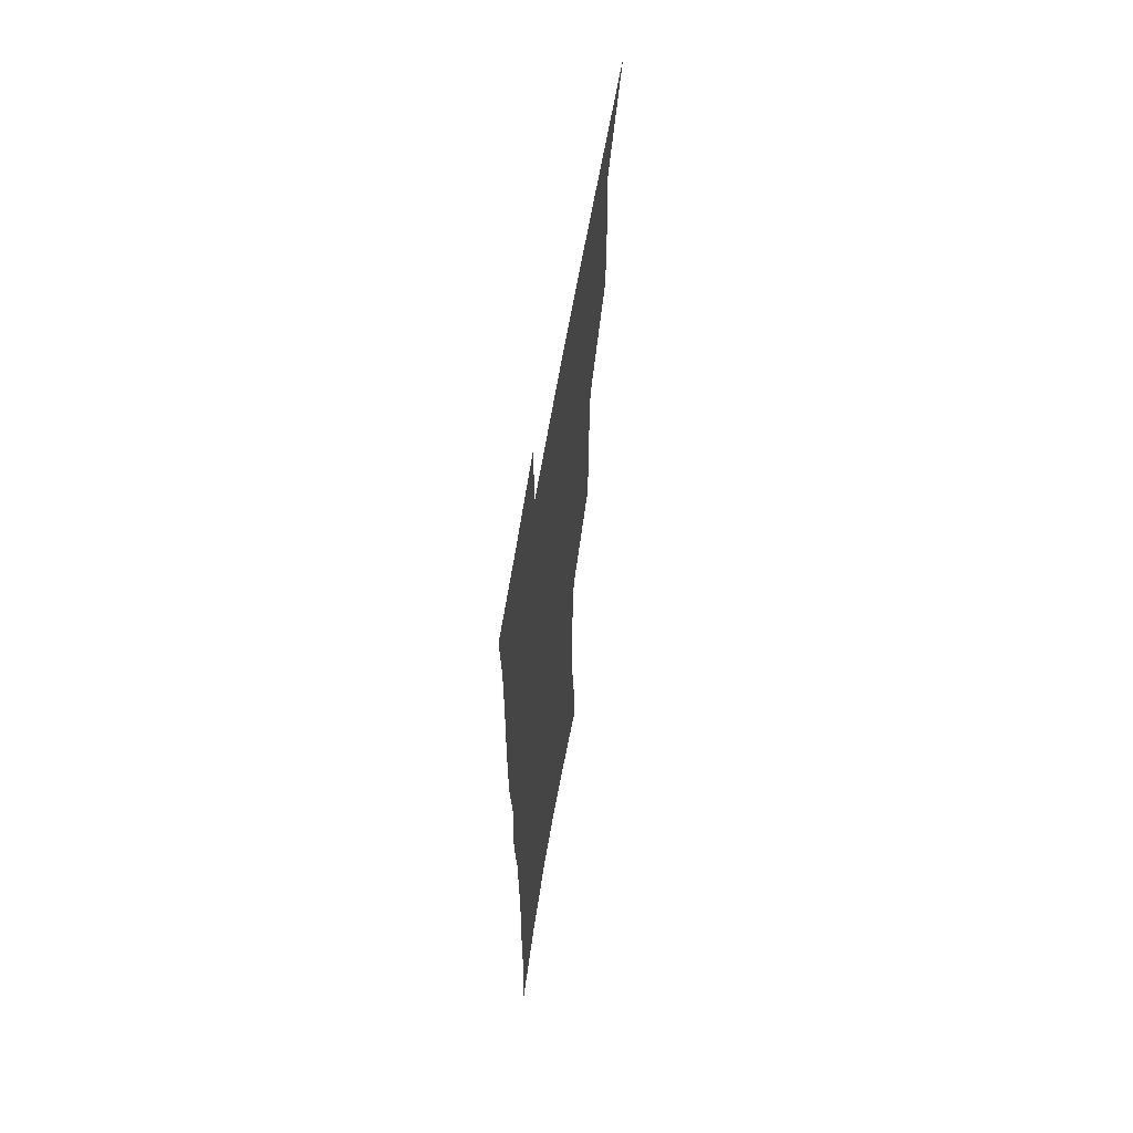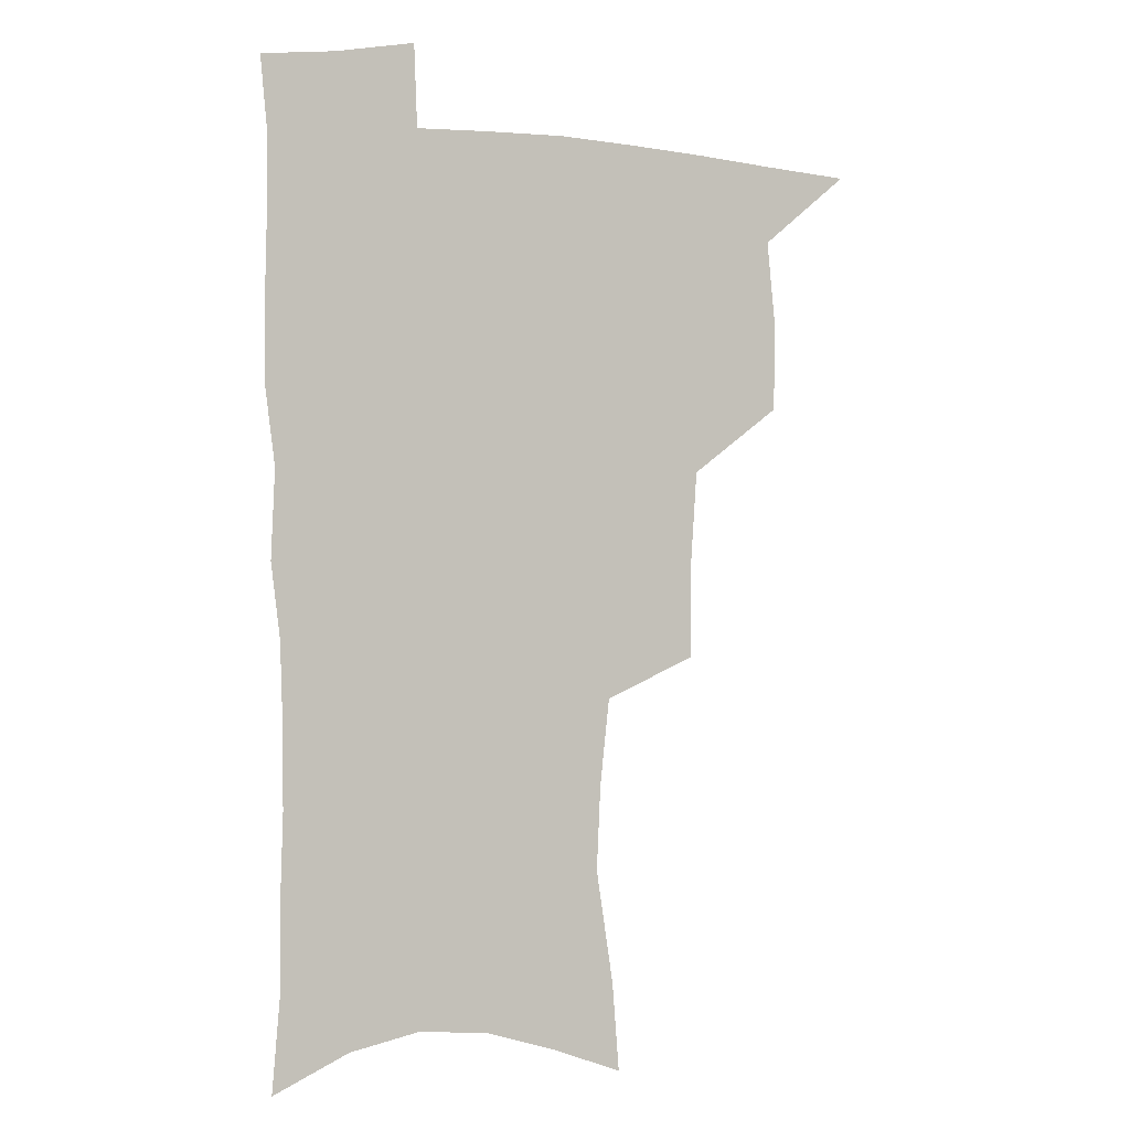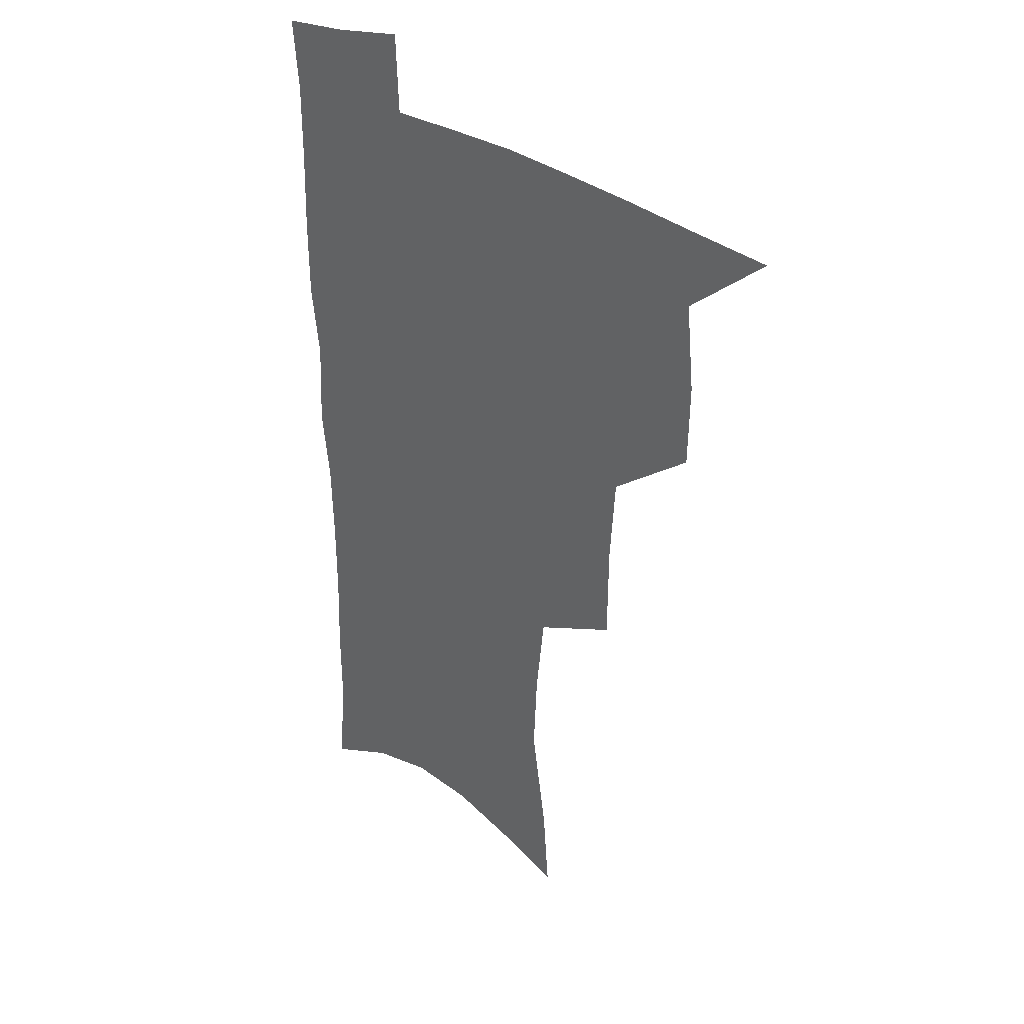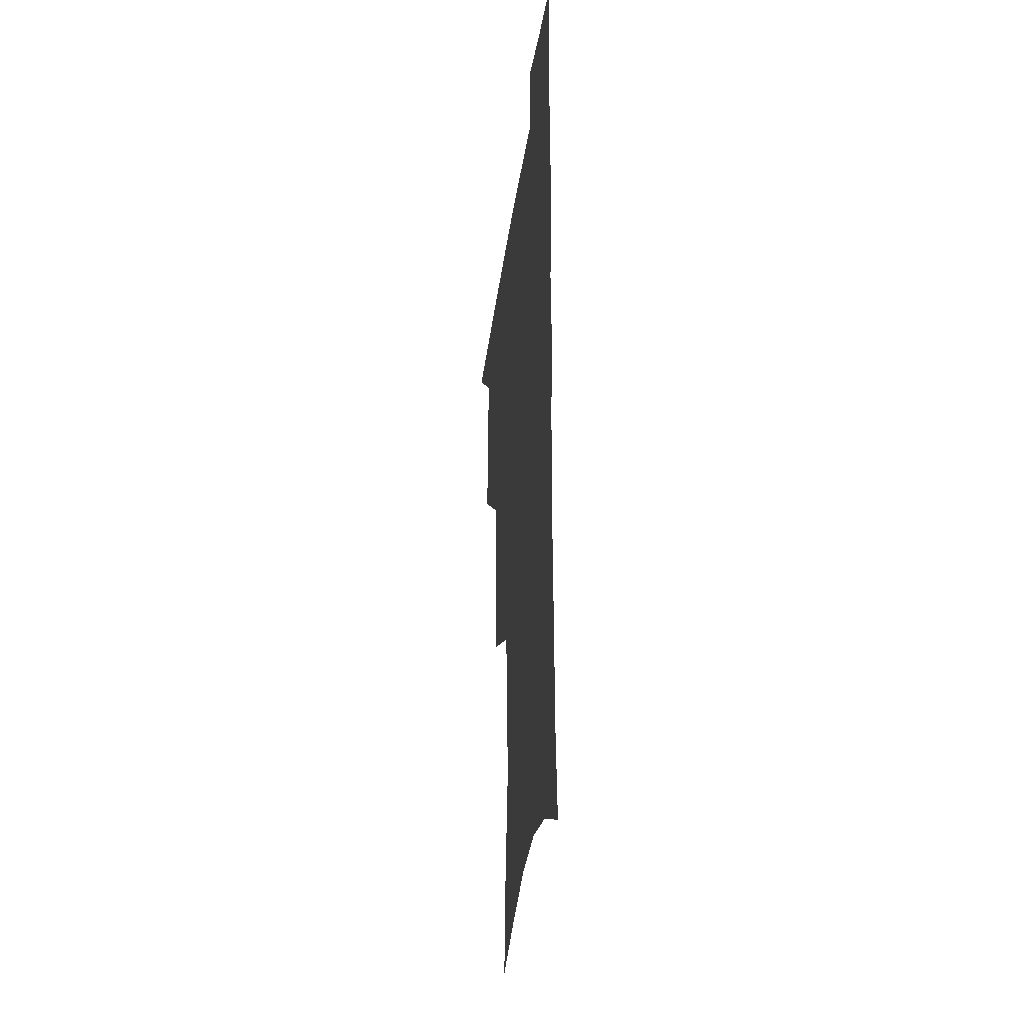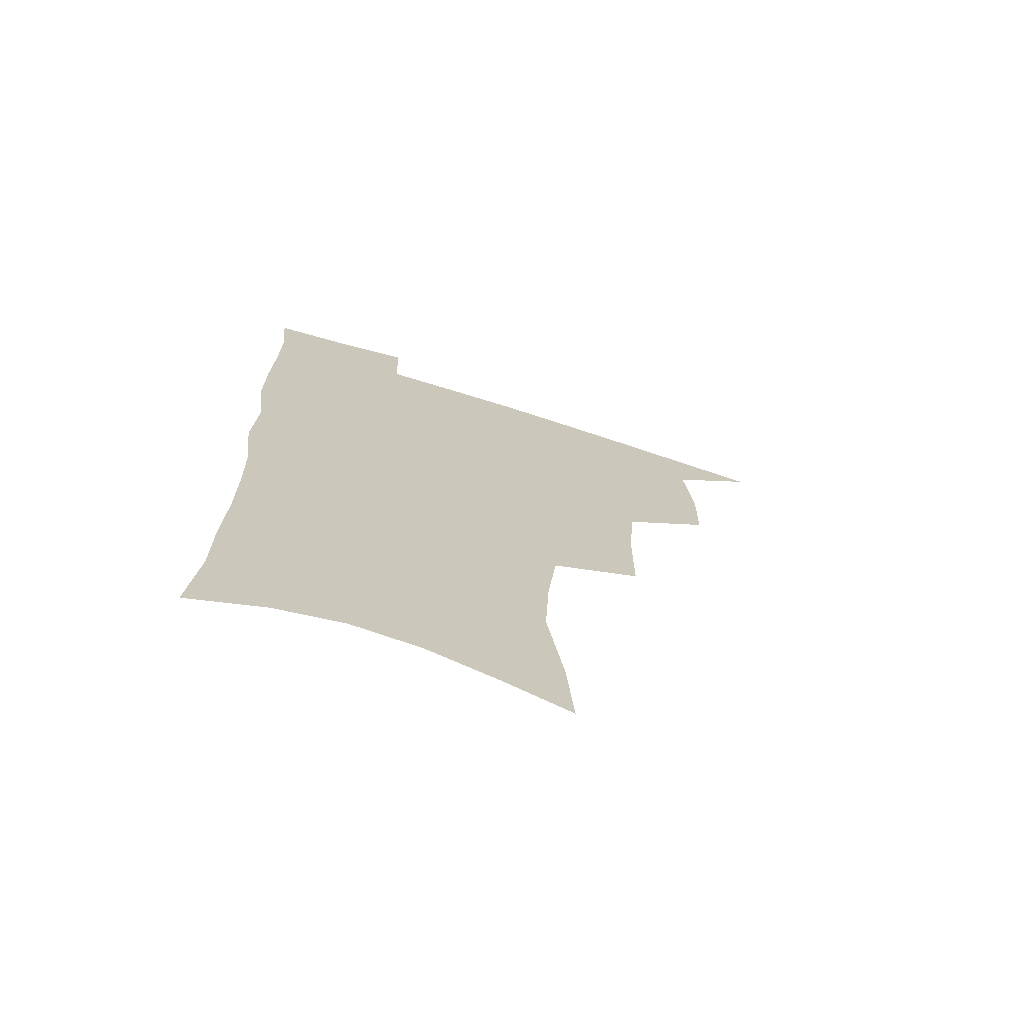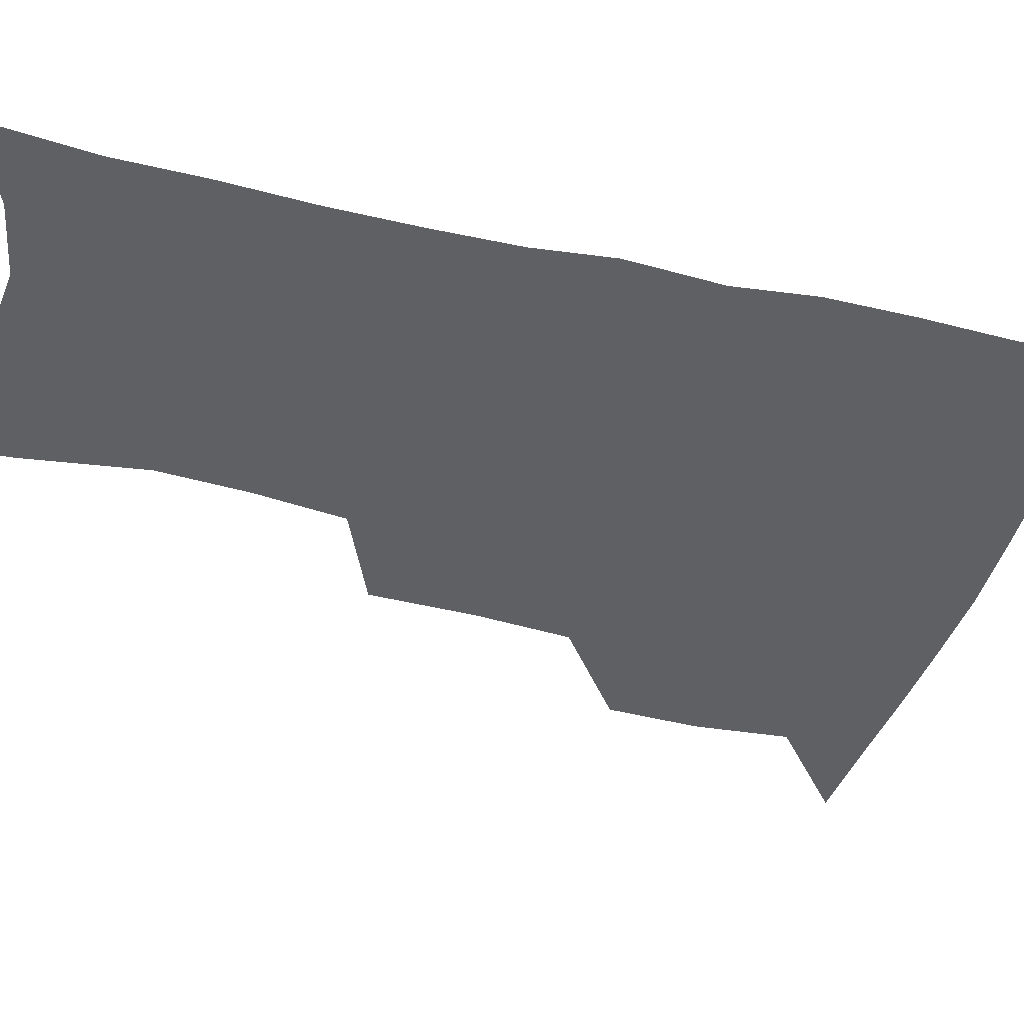
<metadata>
{"format":"obj","ext":"obj","renderer":"f3d","projection":"perspective","resolution":1024,"background":"white","views":[{"elev":63.4,"azim":99.4,"up":"+Y"},{"elev":-0.5,"azim":158.3,"up":"+Y"},{"elev":33.5,"azim":-138.3,"up":"+Y"},{"elev":-33.0,"azim":82.5,"up":"+Y"},{"elev":-71.7,"azim":162.6,"up":"+Y"},{"elev":-43.4,"azim":74.0,"up":"+Z"}]}
</metadata>
<code>
v 482.2 503.9 0
v 512.2 410.9 0
v 511.6 443.1 0
v 514.9 476.6 0
v 514.7 506.4 0
v 548.2 314 0
v 547.9 351.7 0
v 545.7 385.5 0
v 545.3 419 0
v 548.2 452.3 0
v 547 480.6 0
v 544.6 509 0
v 578.5 156.2 0
v 581.1 190 0
v 587.6 233 0
v 586.1 265.5 0
v 582.6 298.3 0
v 580.3 333.6 0
v 578 364.3 0
v 576.9 395.9 0
v 577.6 427.5 0
v 577.3 455.8 0
v 575.7 482.9 0
v 573.7 510.9 0
v 604.8 166.1 0
v 612.1 214.5 0
v 610.7 241.9 0
v 609.9 276.5 0
v 607.7 308.6 0
v 606 339.9 0
v 604.5 369.6 0
v 604 399.7 0
v 604.7 430.4 0
v 604.7 457.6 0
v 603.9 484.2 0
v 602.2 512.4 0
v 632 174.5 0
v 634.9 217.8 0
v 634.5 250.2 0
v 633.3 281.7 0
v 631.9 312.8 0
v 630.9 343.1 0
v 630.5 374.4 0
v 630.3 402.8 0
v 630.6 430.7 0
v 631 458.3 0
v 631.4 484.6 0
v 631.2 512 0
v 658.7 176.8 0
v 658.2 215.8 0
v 658.1 246.7 0
v 656.6 281.3 0
v 655.6 312.8 0
v 655.6 341.8 0
v 655.3 372.8 0
v 655.7 401.5 0
v 656.5 429.4 0
v 657.1 457.2 0
v 658.3 483.9 0
v 659.6 511.1 0
v 660.8 542.7 0
v 685.3 171.1 0
v 683 209.6 0
v 682.3 242.4 0
v 681.4 274.8 0
v 680.8 306.3 0
v 680.6 337.2 0
v 682 366 0
v 683.7 394.5 0
v 683.8 424.7 0
v 684.5 453.6 0
v 685.8 481.8 0
v 687.3 509.7 0
v 690.9 537.1 0
v 714.4 157.5 0
v 711.1 196.1 0
v 711.3 227.3 0
v 710.3 260.2 0
v 710.5 291.4 0
v 711.5 322.1 0
v 715 350.5 0
v 713.5 384.5 0
v 717.1 413.2 0
v 717.3 444.4 0
v 716.6 475.9 0
v 716.5 506.1 0
v 719.1 533.9 0
f 4 5 1
f 8 9 2
f 2 9 3
f 9 10 3
f 3 10 4
f 10 11 4
f 4 11 5
f 11 12 5
f 17 18 6
f 6 18 7
f 18 19 7
f 7 19 8
f 19 20 8
f 8 20 9
f 20 21 9
f 9 21 10
f 21 22 10
f 10 22 11
f 22 23 11
f 11 23 12
f 23 24 12
f 13 25 14
f 25 26 14
f 14 26 15
f 26 27 15
f 15 27 16
f 27 28 16
f 16 28 17
f 28 29 17
f 17 29 18
f 29 30 18
f 18 30 19
f 30 31 19
f 19 31 20
f 31 32 20
f 20 32 21
f 32 33 21
f 21 33 22
f 33 34 22
f 22 34 23
f 34 35 23
f 23 35 24
f 35 36 24
f 25 37 26
f 37 38 26
f 26 38 27
f 38 39 27
f 27 39 28
f 39 40 28
f 28 40 29
f 40 41 29
f 29 41 30
f 41 42 30
f 30 42 31
f 42 43 31
f 31 43 32
f 43 44 32
f 32 44 33
f 44 45 33
f 33 45 34
f 45 46 34
f 34 46 35
f 46 47 35
f 35 47 36
f 47 48 36
f 37 49 38
f 49 50 38
f 38 50 39
f 50 51 39
f 39 51 40
f 51 52 40
f 40 52 41
f 52 53 41
f 41 53 42
f 53 54 42
f 42 54 43
f 54 55 43
f 43 55 44
f 55 56 44
f 44 56 45
f 56 57 45
f 45 57 46
f 57 58 46
f 46 58 47
f 58 59 47
f 47 59 48
f 59 60 48
f 49 62 50
f 62 63 50
f 50 63 51
f 63 64 51
f 51 64 52
f 64 65 52
f 52 65 53
f 65 66 53
f 53 66 54
f 66 67 54
f 54 67 55
f 67 68 55
f 55 68 56
f 68 69 56
f 56 69 57
f 69 70 57
f 57 70 58
f 70 71 58
f 58 71 59
f 71 72 59
f 59 72 60
f 72 73 60
f 60 73 61
f 73 74 61
f 62 75 63
f 75 76 63
f 63 76 64
f 76 77 64
f 64 77 65
f 77 78 65
f 65 78 66
f 78 79 66
f 66 79 67
f 79 80 67
f 67 80 68
f 80 81 68
f 68 81 69
f 81 82 69
f 69 82 70
f 82 83 70
f 70 83 71
f 83 84 71
f 71 84 72
f 84 85 72
f 72 85 73
f 85 86 73
f 73 86 74
f 86 87 74

</code>
